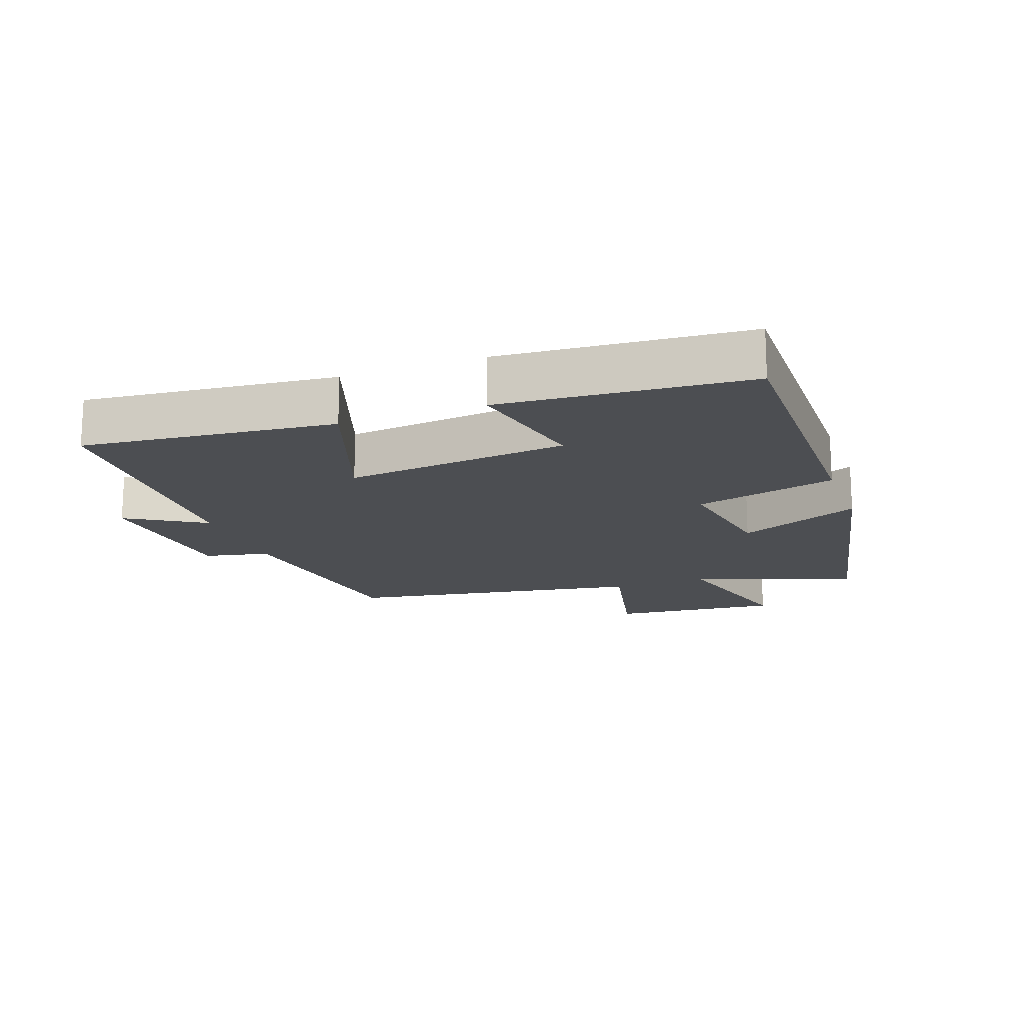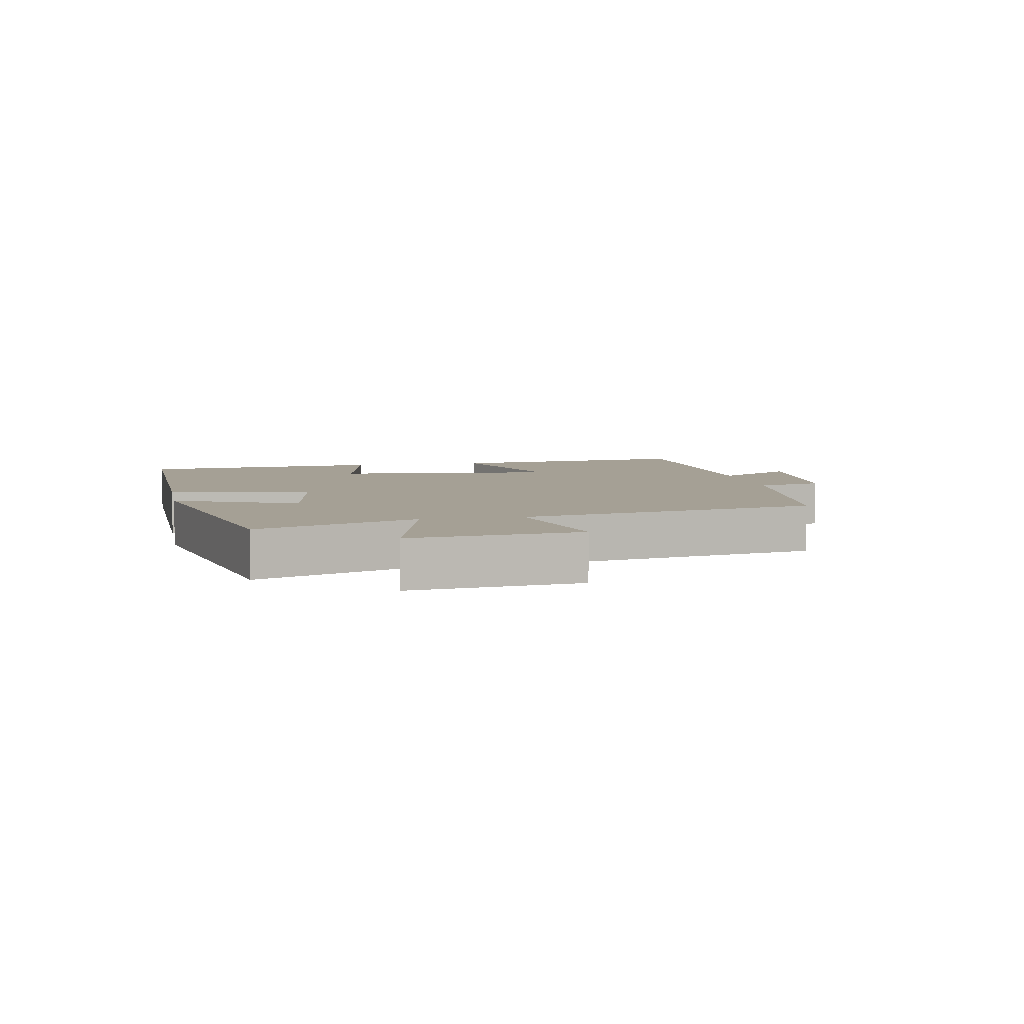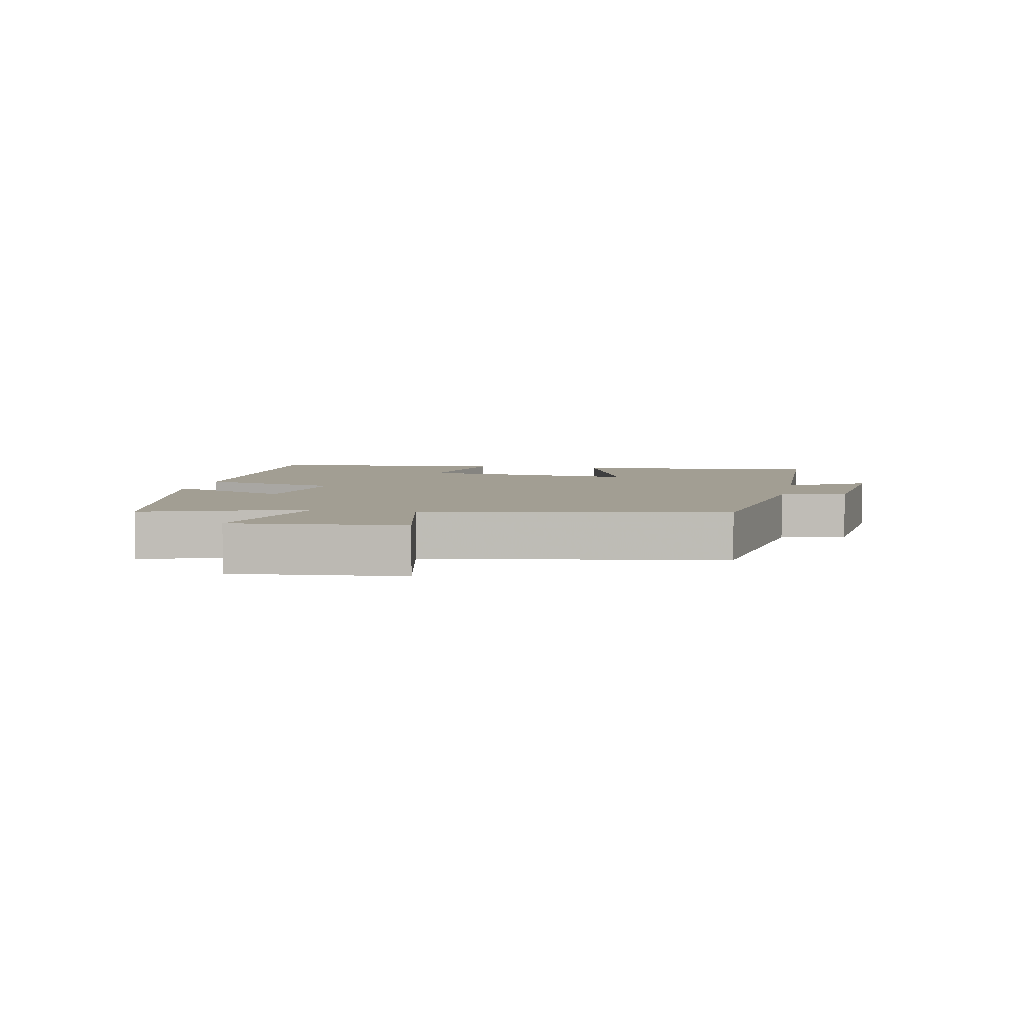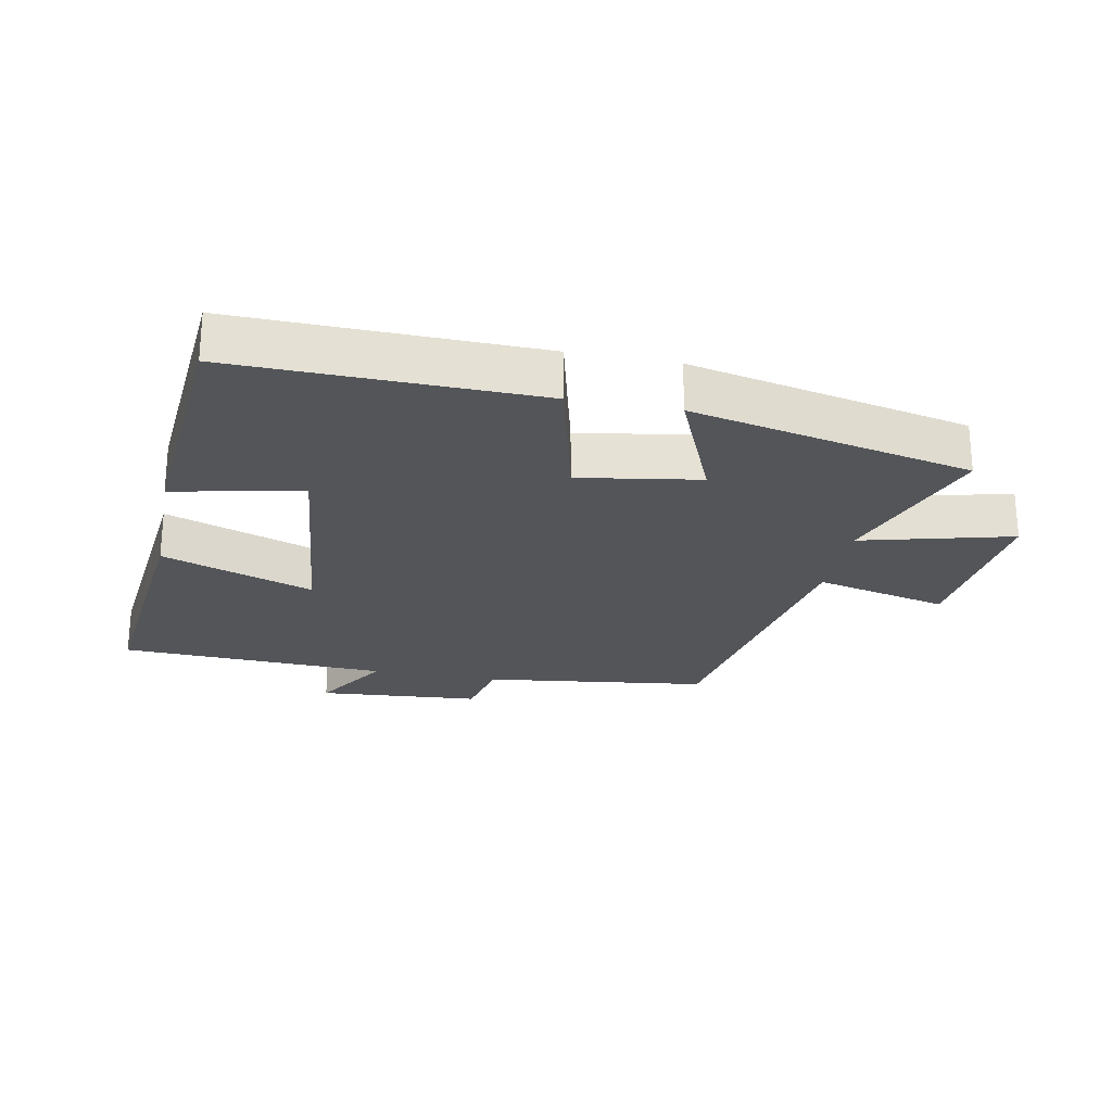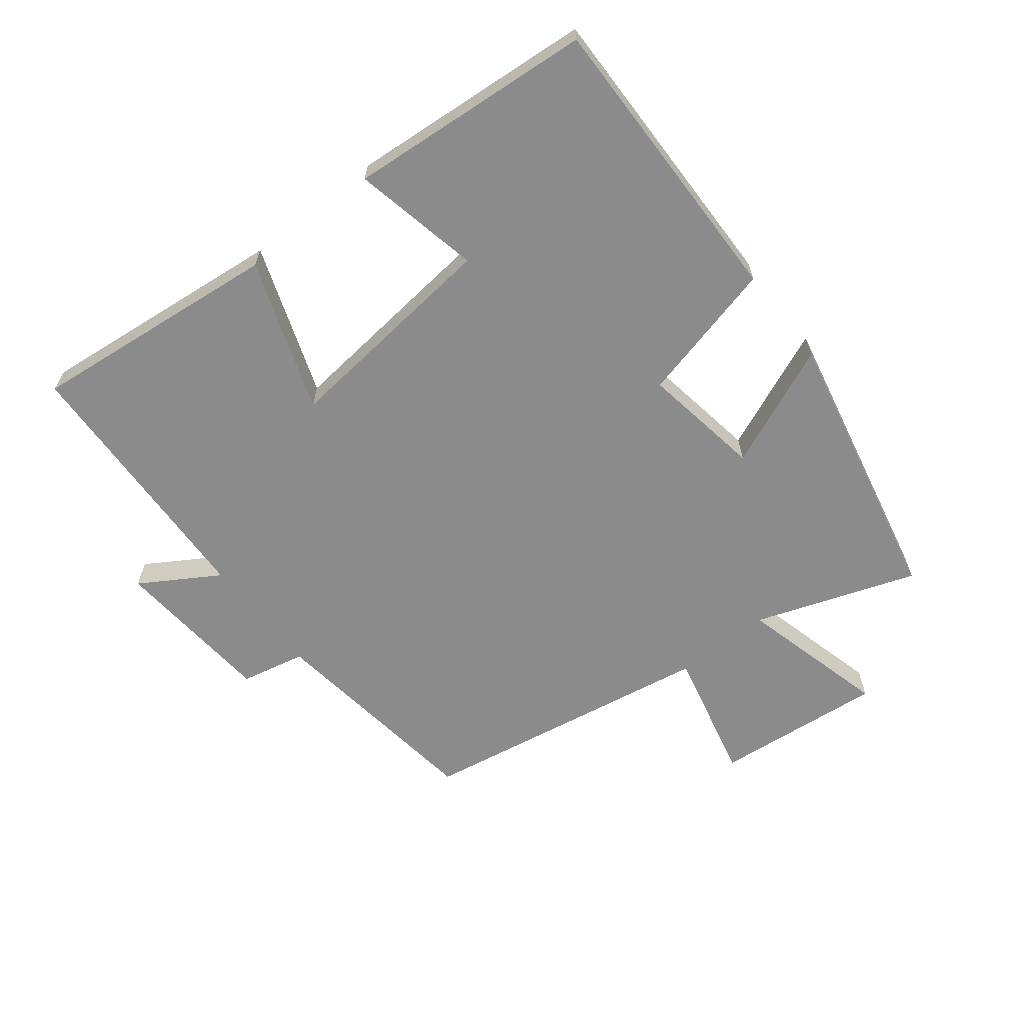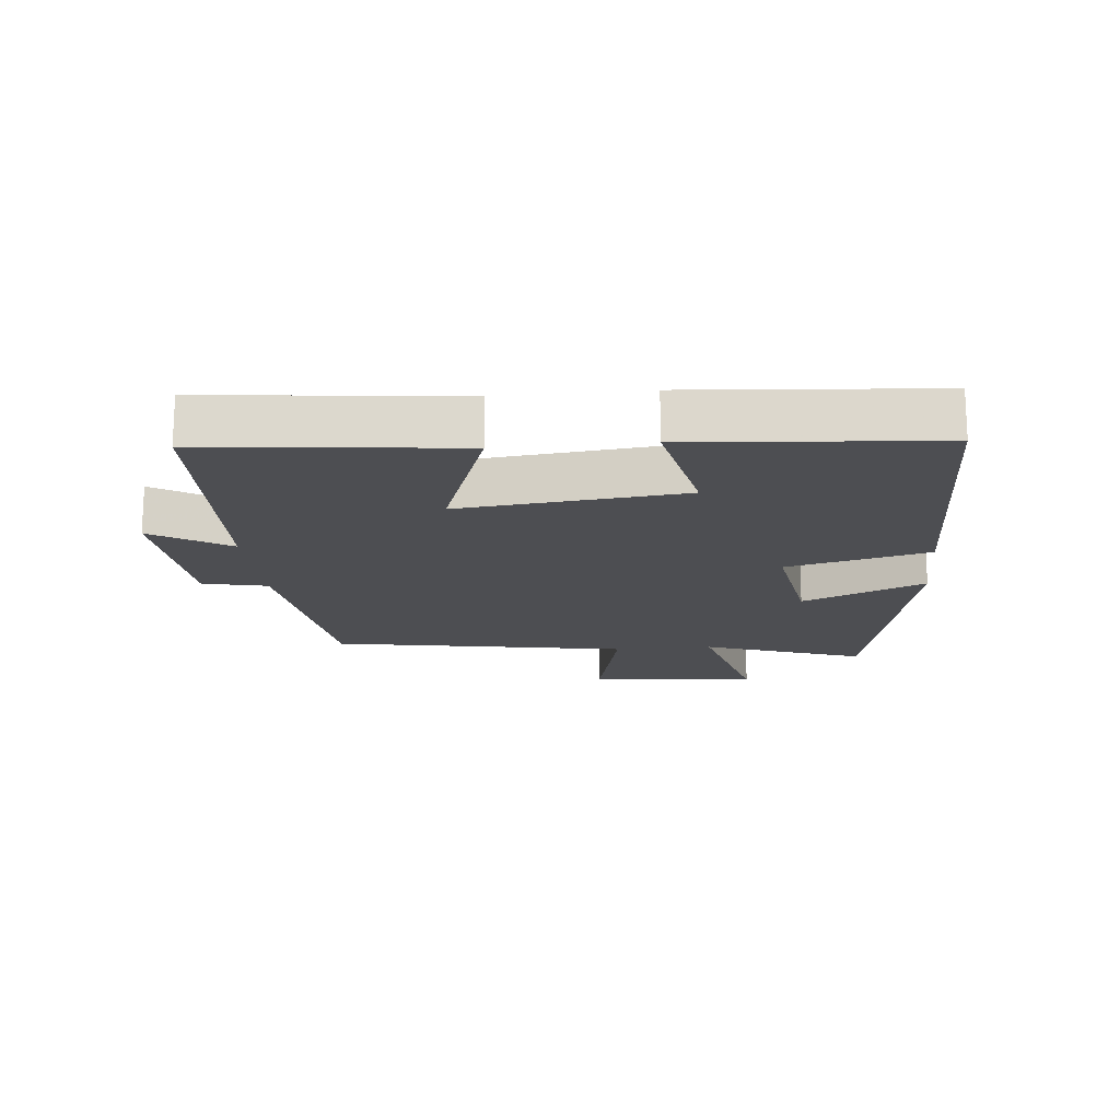
<metadata>
{"format":"obj","ext":"obj","renderer":"f3d","projection":"perspective","resolution":1024,"background":"white","views":[{"elev":-16.7,"azim":-69.7,"up":"+Y"},{"elev":5.9,"azim":79.1,"up":"+Y"},{"elev":5.1,"azim":101.9,"up":"+Y"},{"elev":-24.5,"azim":-11.1,"up":"+Y"},{"elev":-63.8,"azim":-51.8,"up":"+Y"},{"elev":-17.2,"azim":-84.5,"up":"+Y"}]}
</metadata>
<code>
v 0.588 0.07 0.407
v 0.5 0.07 0.158
v 0.732 0.07 0.218
v 0.706 0.07 -0.044
v 0.5 0.07 0.004
v 0.42 0.07 -0.455
v 0.073 0.07 -0.5
v 0.051 0.07 -0.6
v -0.201 0.07 -0.62
v -0.127 0.07 -0.5
v -0.542 0.07 -0.483
v -0.5 0.07 -0.094
v -0.266 0.07 -0.177
v -0.302 0.07 0.169
v -0.5 0.07 0.128
v -0.469 0.07 0.509
v -0.004 0.07 0.5
v 0.05 0.07 0.28
v 0.236 0.07 0.31
v 0.156 0.07 0.5
v 0.588 0 0.407
v 0.5 0 0.158
v 0.732 0 0.218
v 0.706 0 -0.044
v 0.5 0 0.004
v 0.42 0 -0.455
v 0.073 0 -0.5
v 0.051 0 -0.6
v -0.201 0 -0.62
v -0.127 0 -0.5
v -0.542 0 -0.483
v -0.5 0 -0.094
v -0.266 0 -0.177
v -0.302 0 0.169
v -0.5 0 0.128
v -0.469 0 0.509
v -0.004 0 0.5
v 0.05 0 0.28
v 0.236 0 0.31
v 0.156 0 0.5
f 19 20 1 2
f 18 19 2
f 15 16 17 18
f 14 15 18
f 13 14 18 2
f 10 11 12 13
f 10 13 2 3
f 7 8 9 10
f 5 6 7 10
f 5 10 3
f 3 4 5
f 22 21 40 39
f 22 39 38
f 38 37 36 35
f 38 35 34
f 22 38 34 33
f 33 32 31 30
f 23 22 33 30
f 30 29 28 27
f 30 27 26 25
f 23 30 25
f 25 24 23
f 1 21 22 2
f 2 22 23 3
f 3 23 24 4
f 4 24 25 5
f 5 25 26 6
f 6 26 27 7
f 7 27 28 8
f 8 28 29 9
f 9 29 30 10
f 10 30 31 11
f 11 31 32 12
f 12 32 33 13
f 13 33 34 14
f 14 34 35 15
f 15 35 36 16
f 16 36 37 17
f 17 37 38 18
f 18 38 39 19
f 19 39 40 20
f 20 40 21 1

</code>
